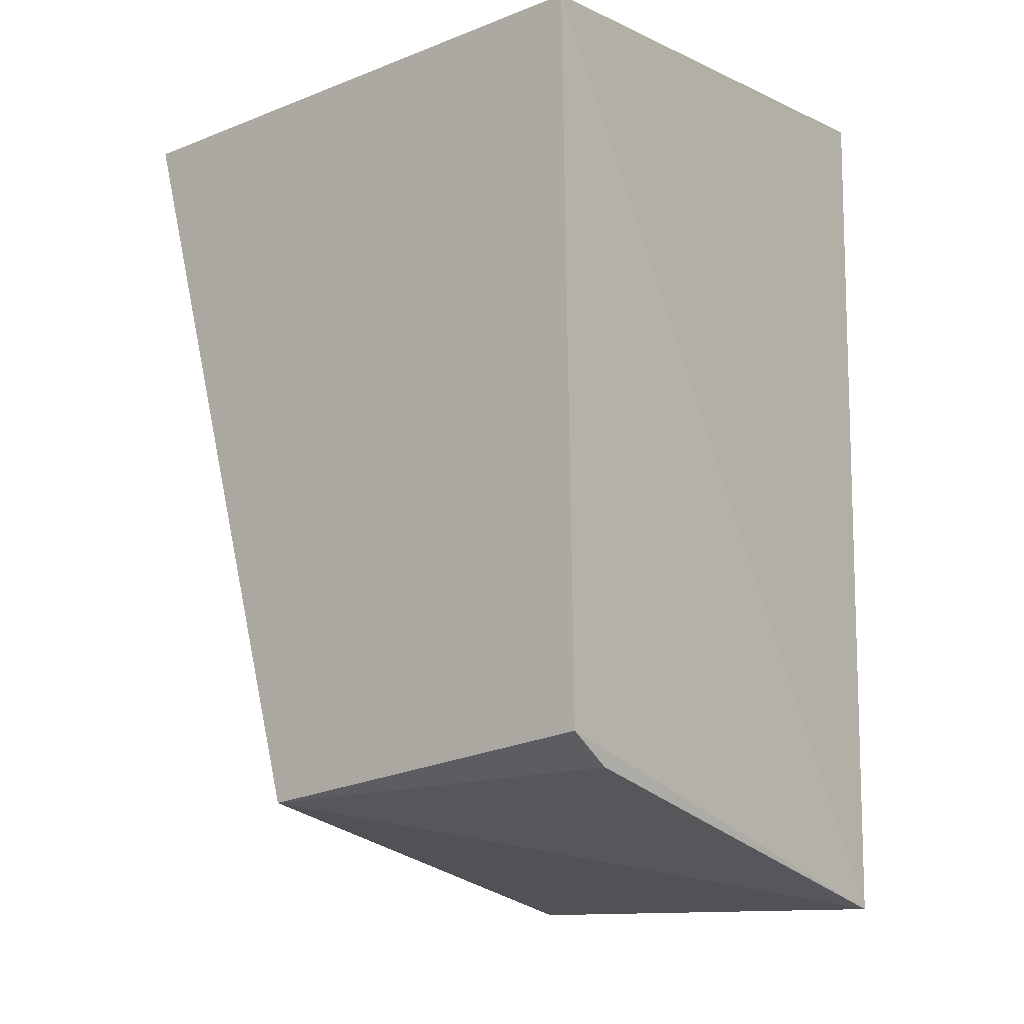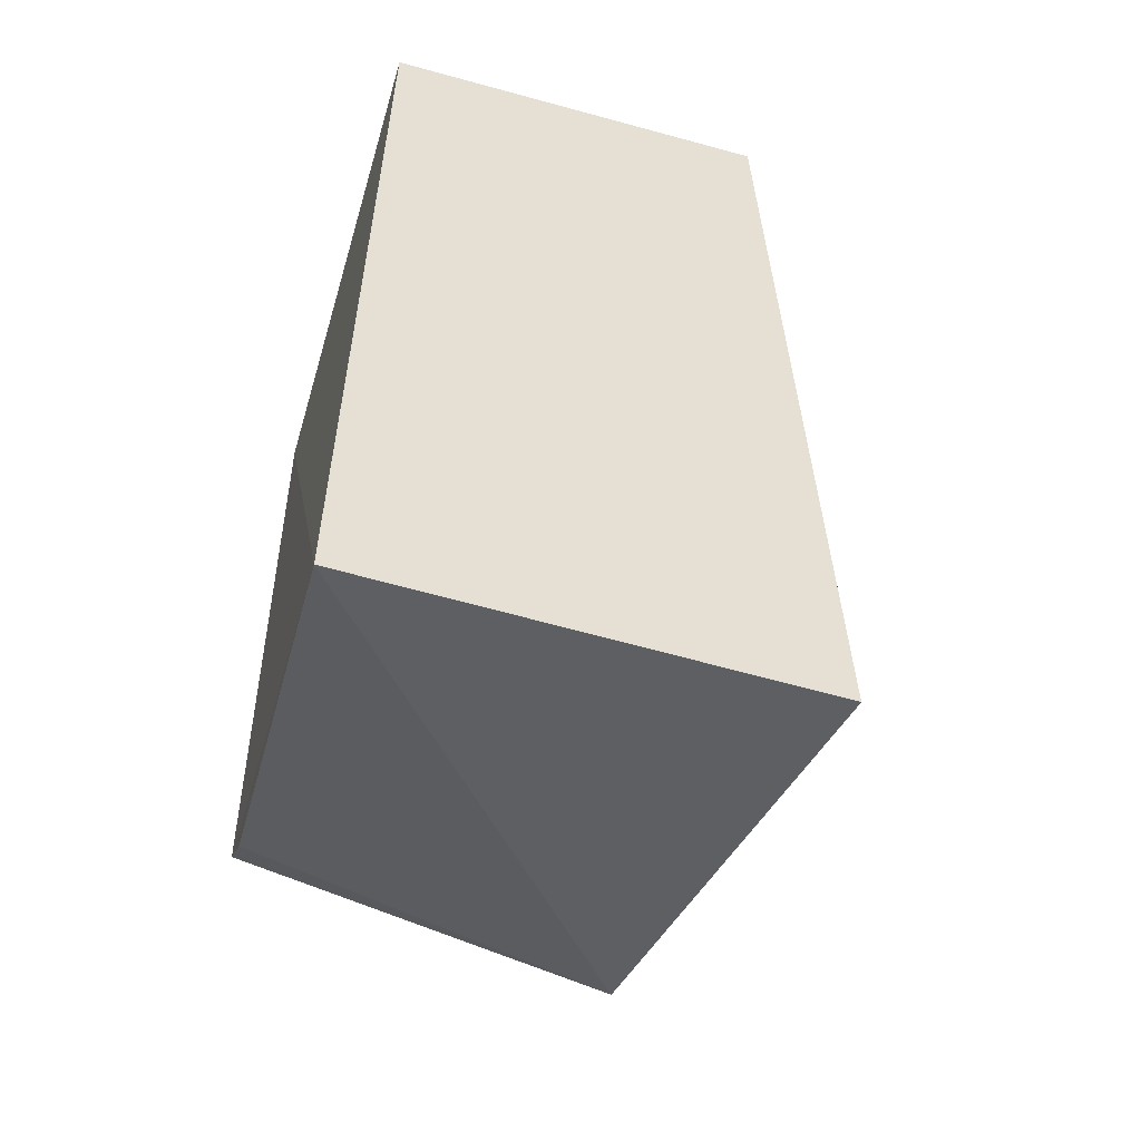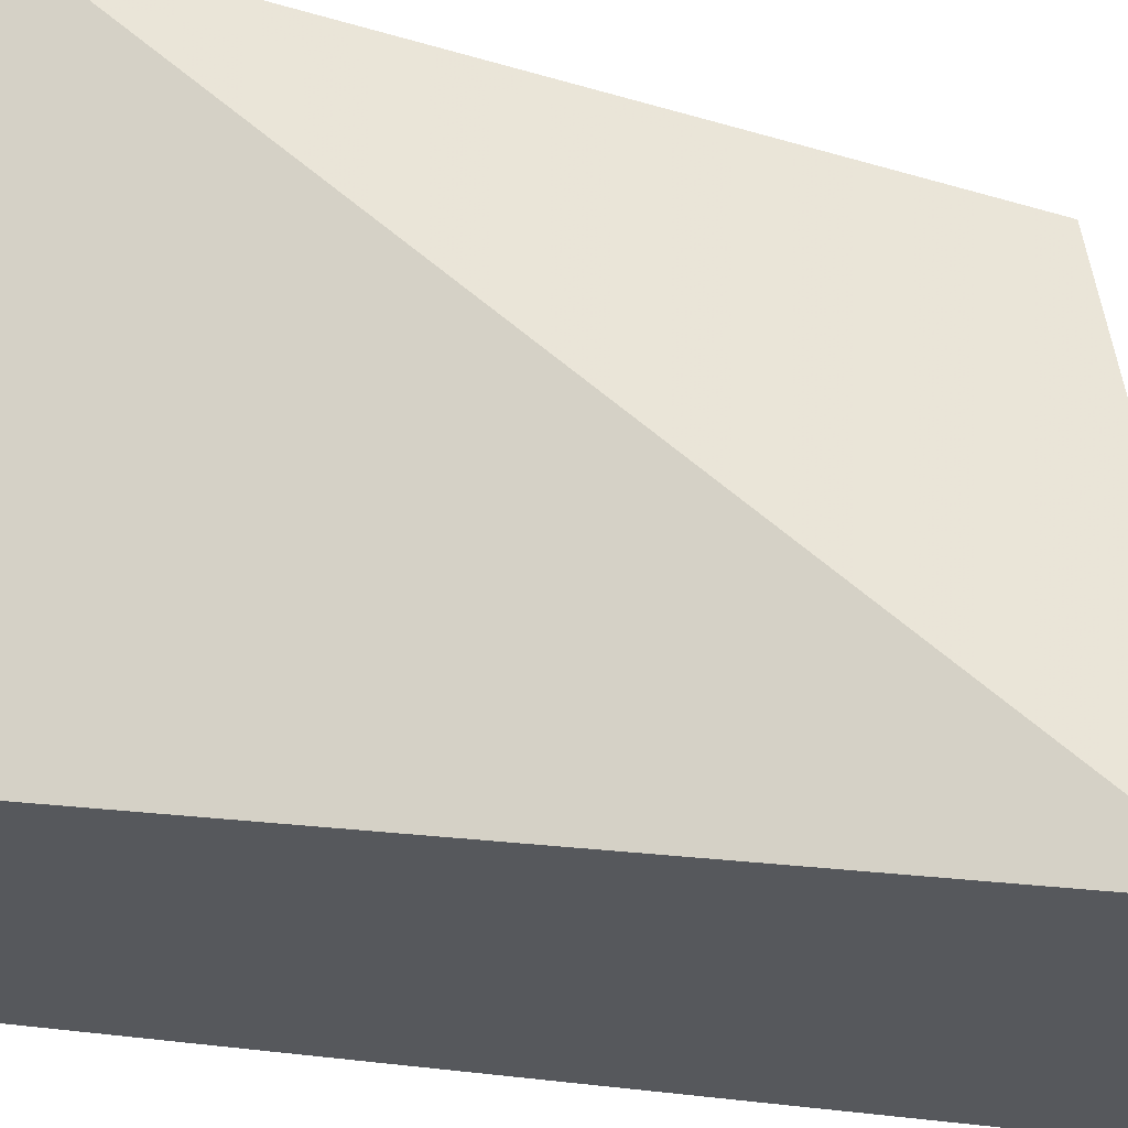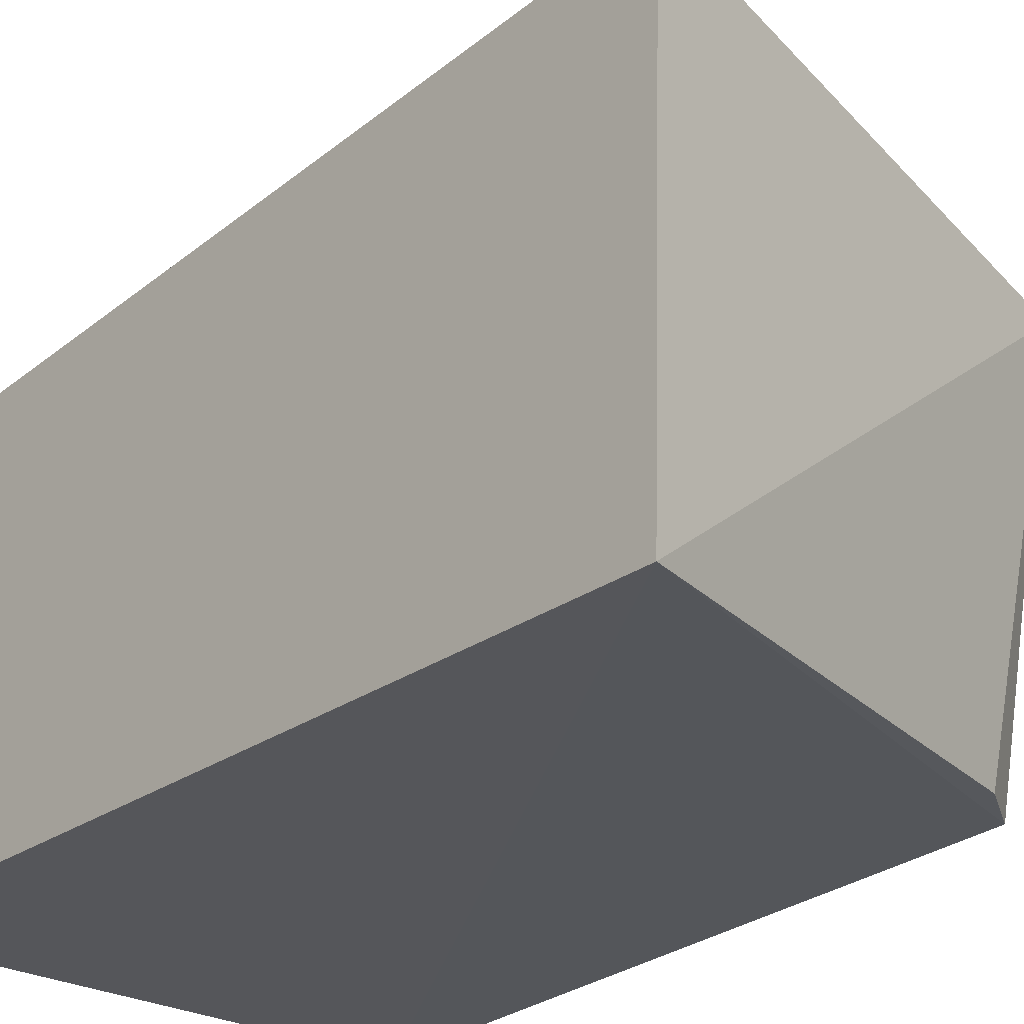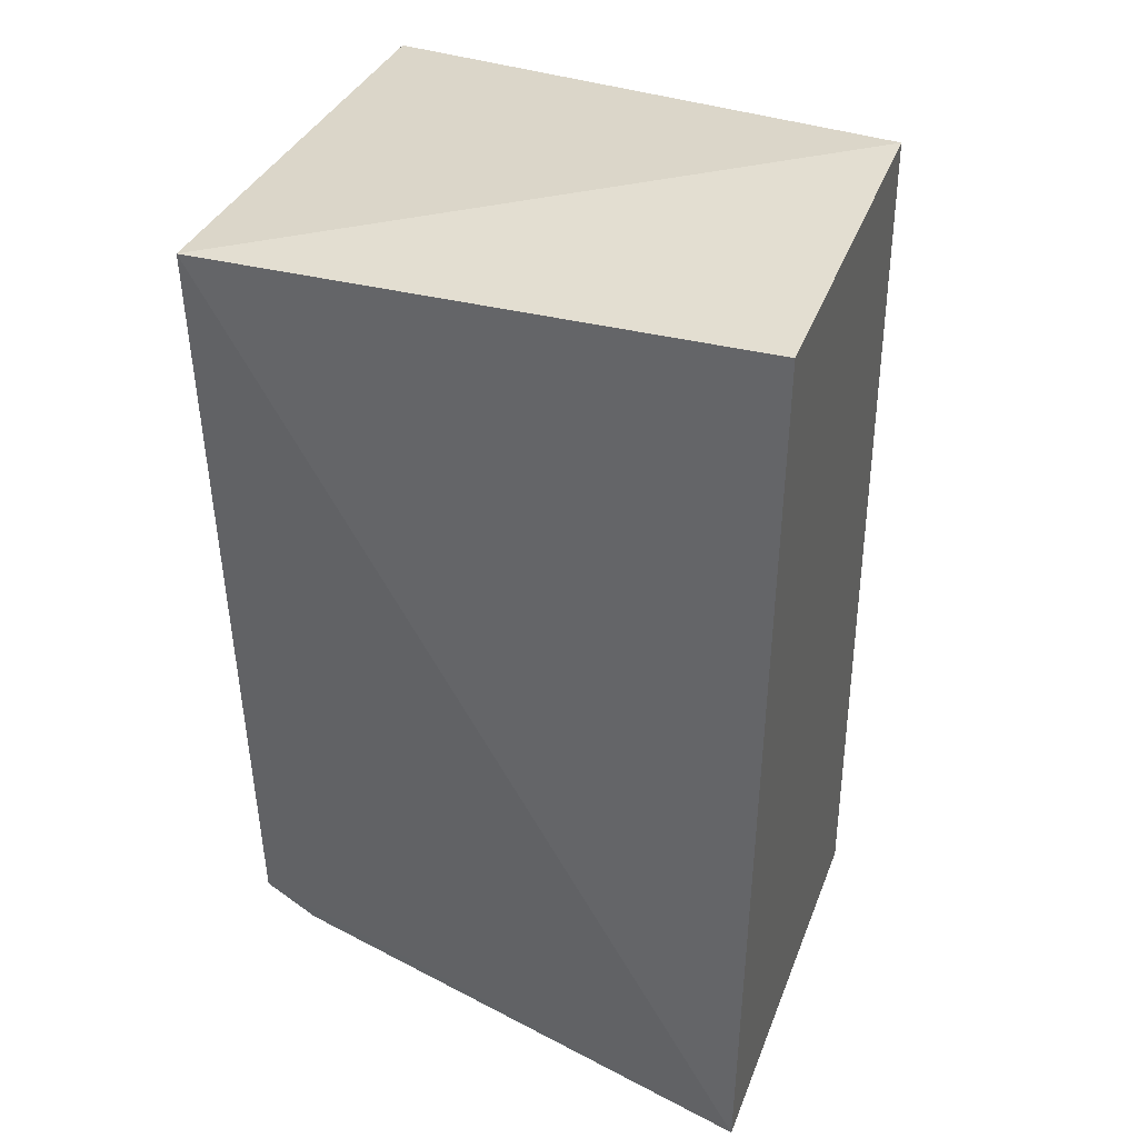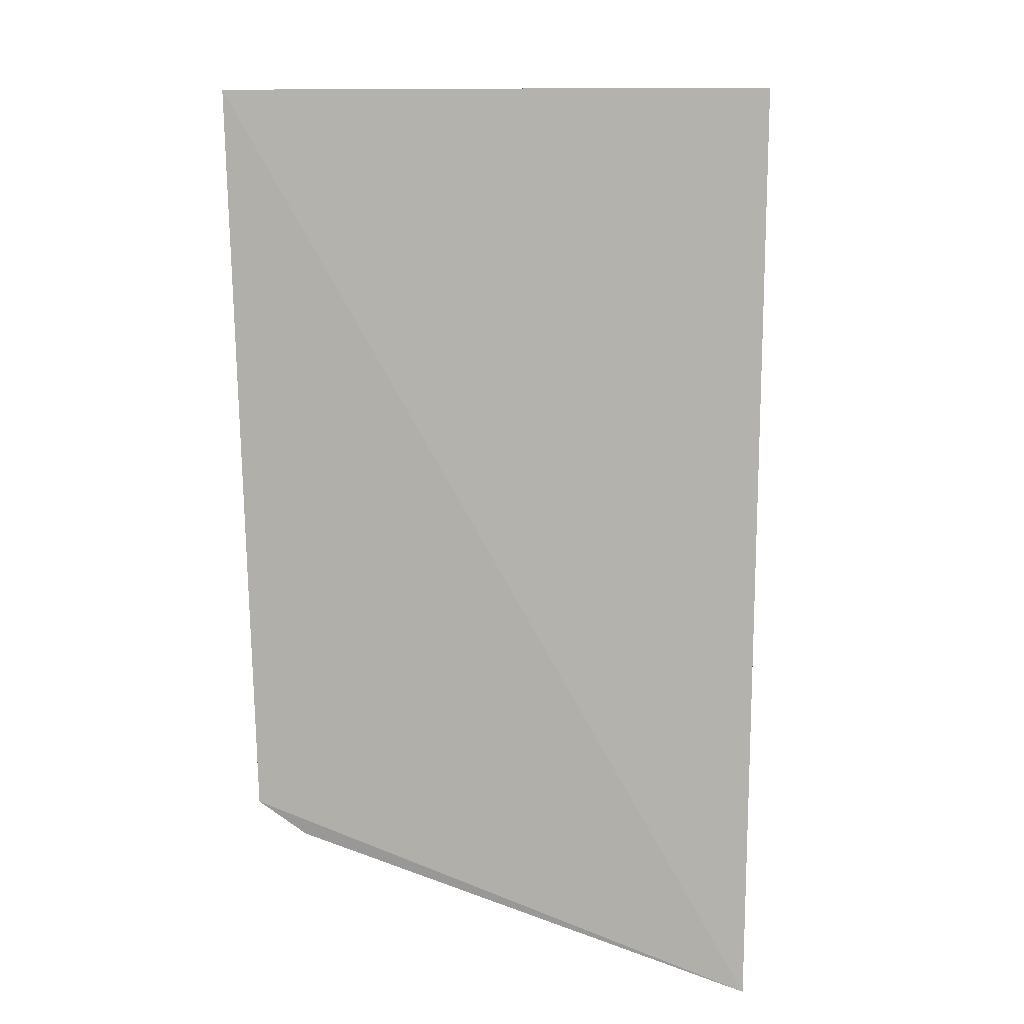
<metadata>
{"format":"obj","ext":"obj","renderer":"f3d","projection":"perspective","resolution":1024,"background":"white","views":[{"elev":-8.8,"azim":129.8,"up":"+Y"},{"elev":-53.1,"azim":-106.4,"up":"+Y"},{"elev":61.6,"azim":-83.4,"up":"+Z"},{"elev":-26.5,"azim":-40.4,"up":"+Z"},{"elev":36.3,"azim":-161.5,"up":"+Y"},{"elev":9.5,"azim":-173.6,"up":"+Y"}]}
</metadata>
<code>
v 0.01752 -0.3294 0.415
v 0.1896 -0.2623 0.2665
v 0.2049 -0.03196 0.4569
v 0.01508 -0.01508 0.4015
v 0.01836 -0.3234 0.2614
v 0.1969 -0.01508 0.2652
v 0.1945 -0.2842 0.3982
v 0.01508 -0.01508 0.2652
v 0.1732 -0.2736 0.2669
f 1 3 4
f 6 3 2
f 6 4 3
f 6 2 5
f 7 2 3
f 7 3 1
f 7 1 5
f 8 5 1
f 8 1 4
f 8 6 5
f 8 4 6
f 9 7 5
f 9 5 2
f 9 2 7

</code>
